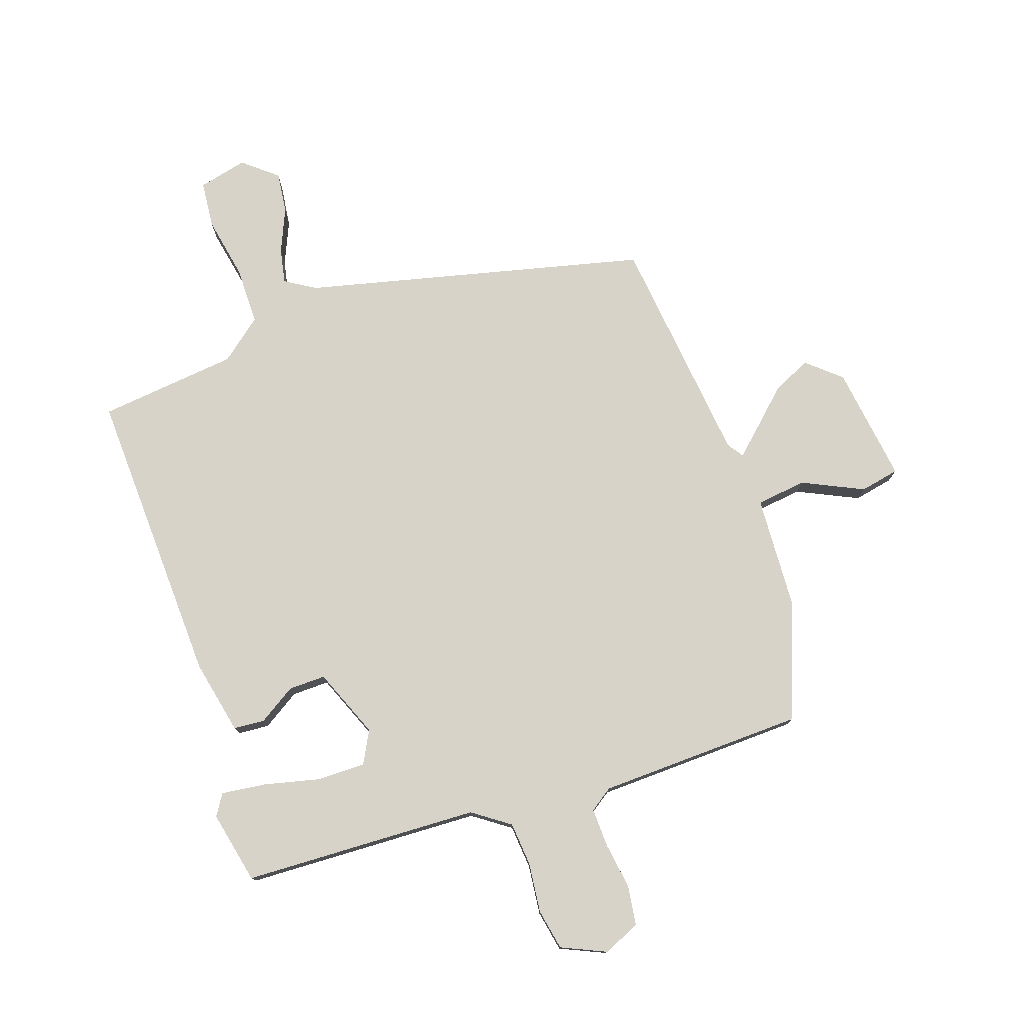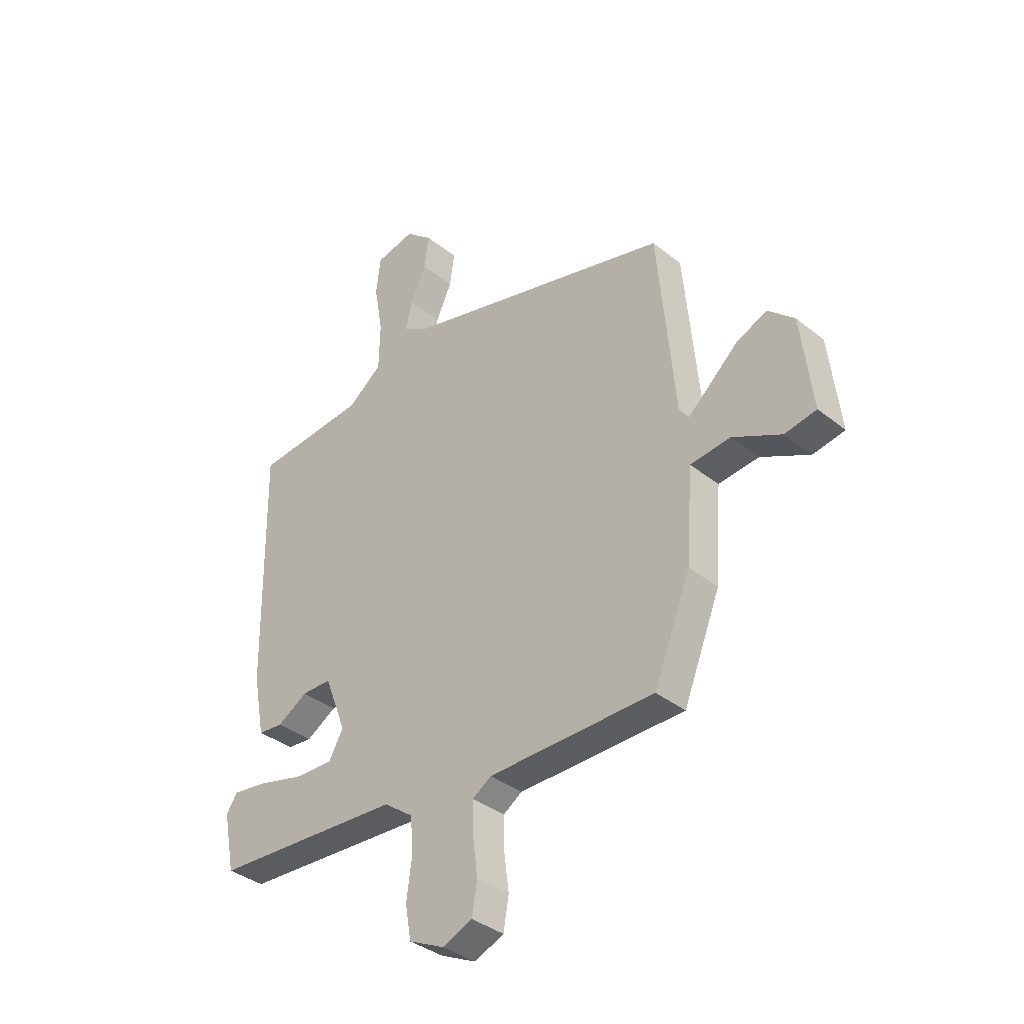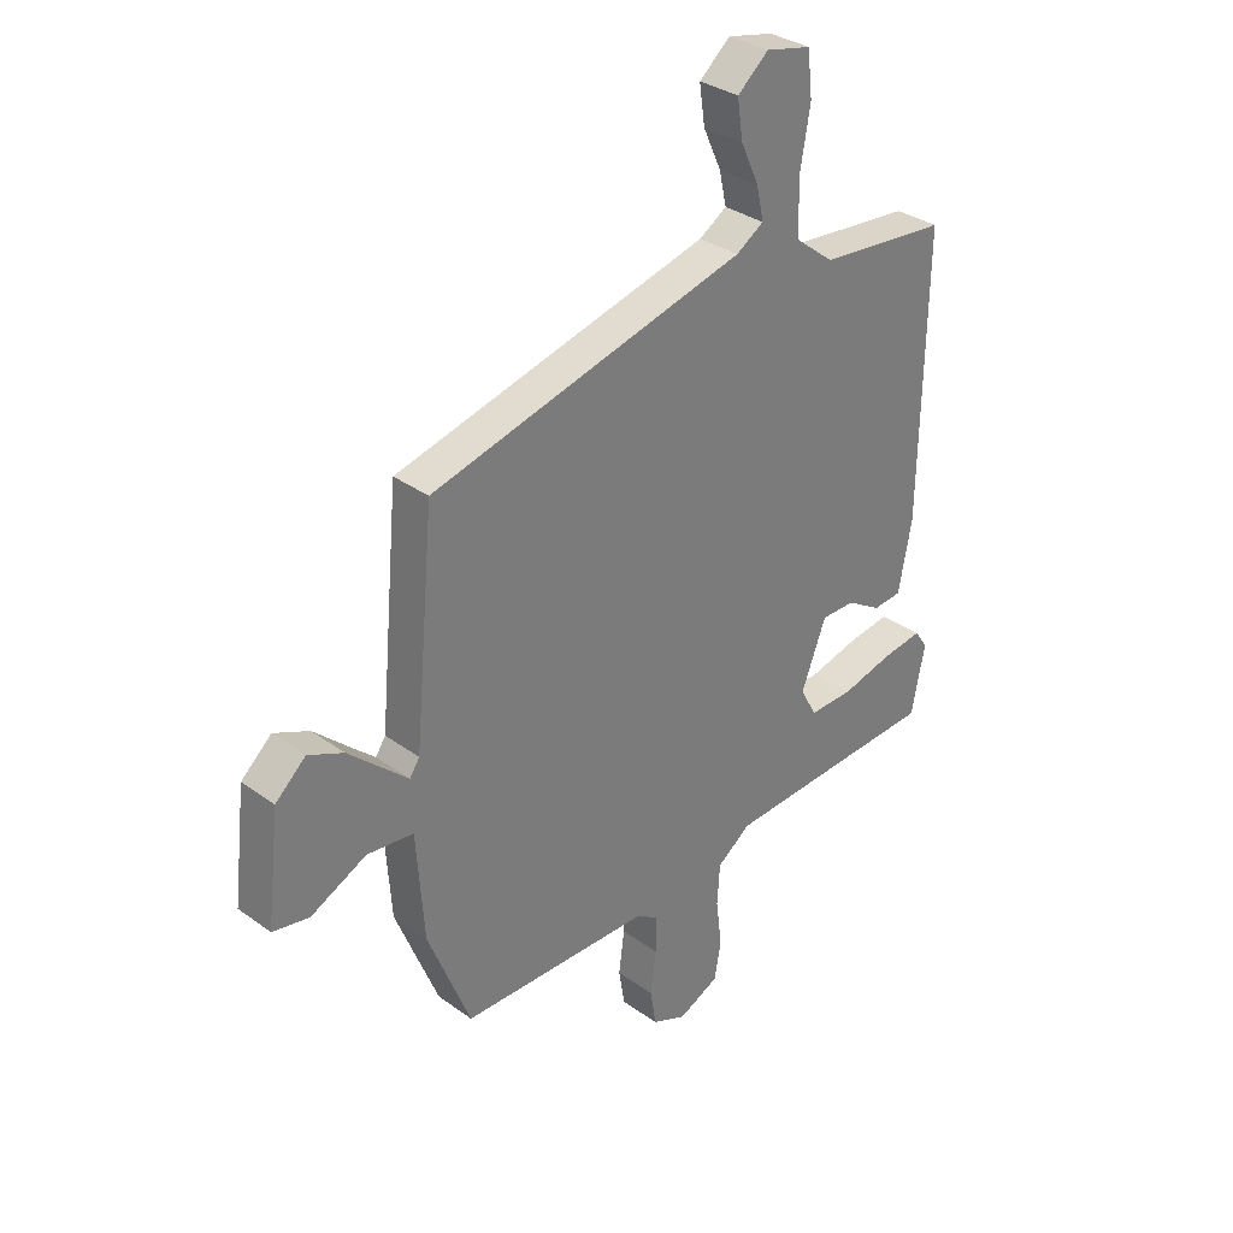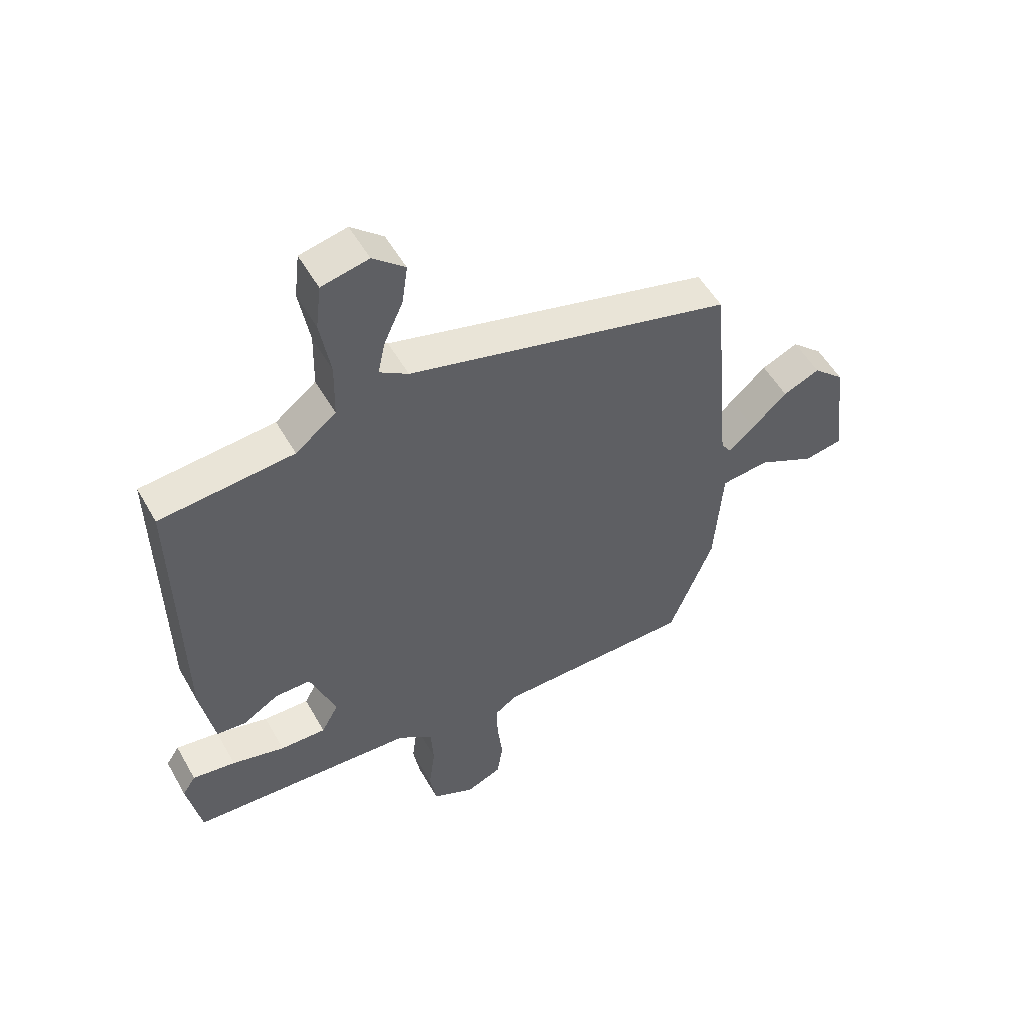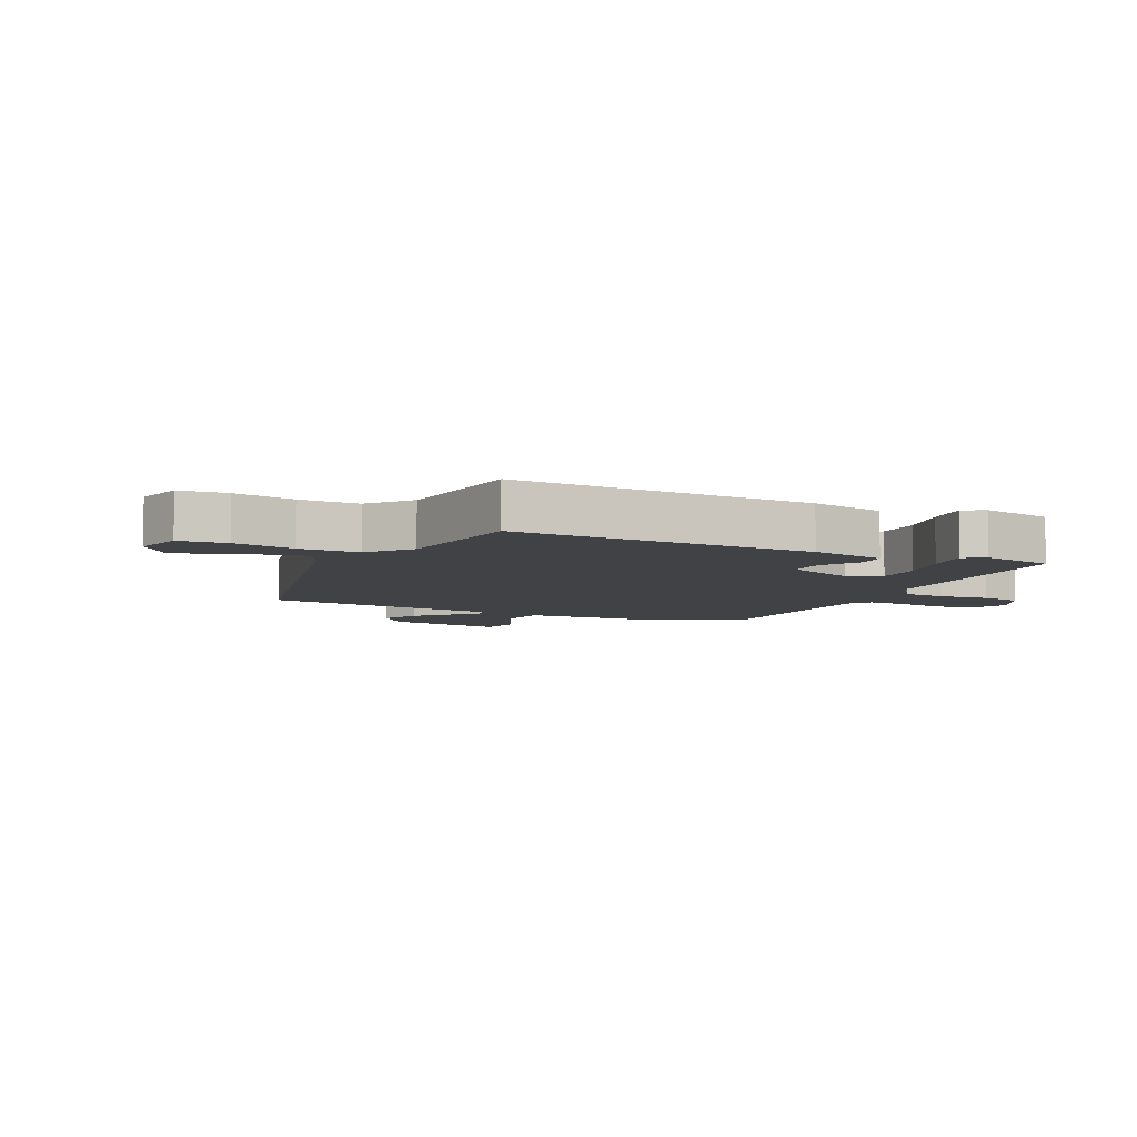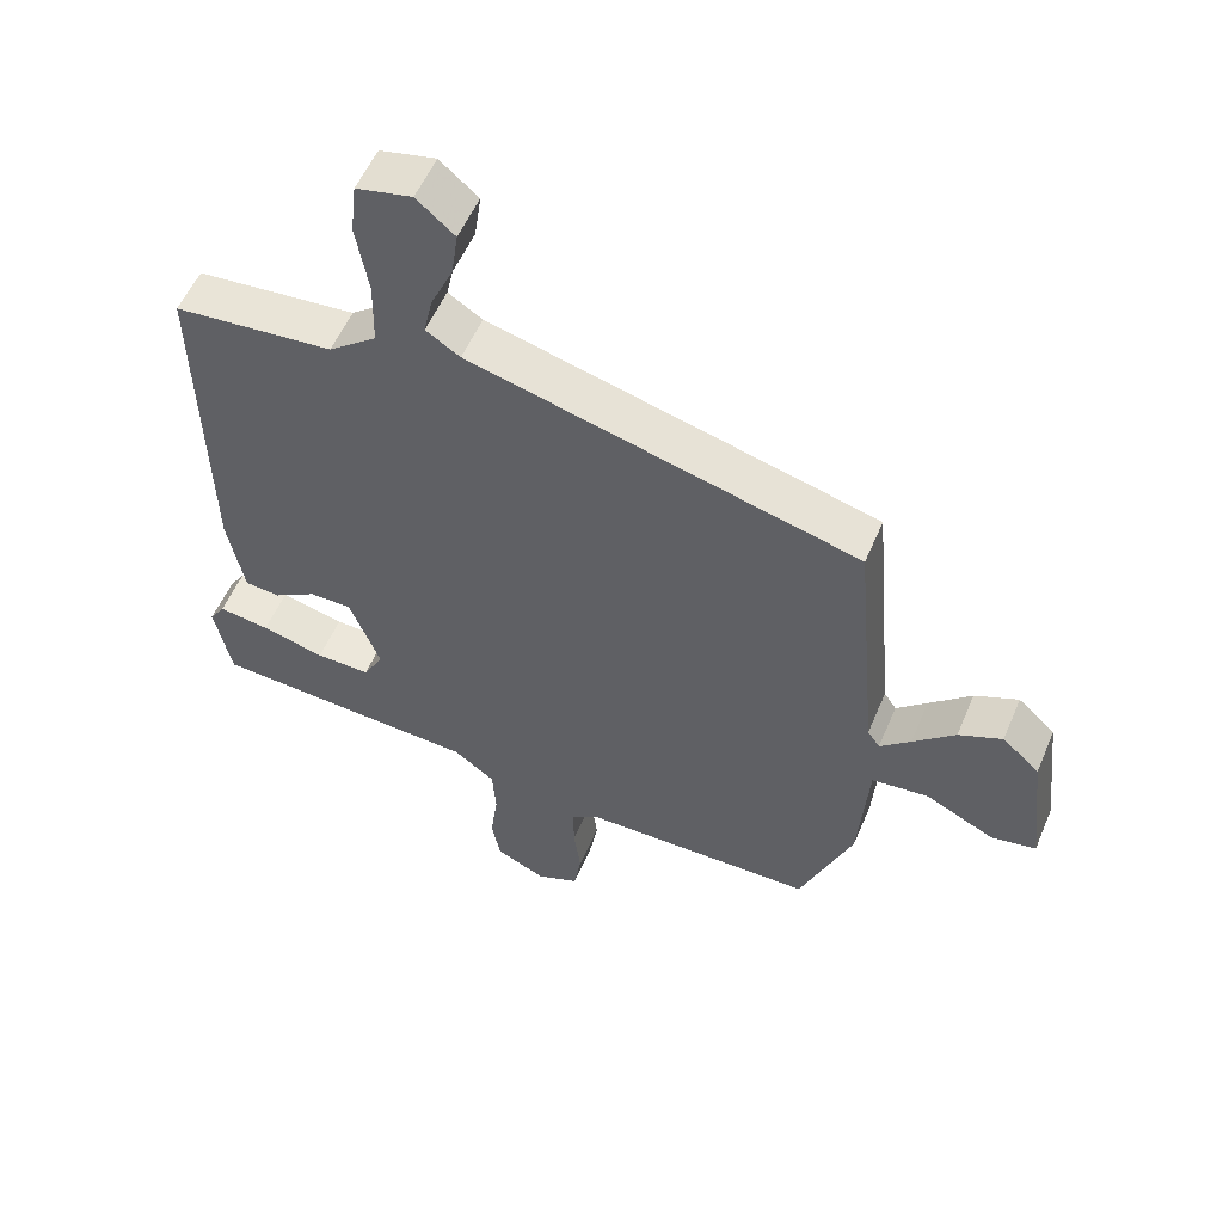
<metadata>
{"format":"obj","ext":"obj","renderer":"f3d","projection":"perspective","resolution":1024,"background":"white","views":[{"elev":77.2,"azim":160.0,"up":"+Y"},{"elev":-36.6,"azim":-136.0,"up":"+Z"},{"elev":32.5,"azim":-44.8,"up":"+Z"},{"elev":52.9,"azim":151.0,"up":"+Z"},{"elev":-6.5,"azim":63.1,"up":"+Y"},{"elev":55.1,"azim":-157.2,"up":"+Z"}]}
</metadata>
<code>
v 0.501 0.07 0.442
v 0.493 0.07 -0.059
v 0.469 0.07 -0.185
v 0.417 0.07 -0.19
v 0.354 0.07 -0.152
v 0.292 0.07 -0.152
v 0.247 0.07 -0.269
v 0.277 0.07 -0.323
v 0.357 0.07 -0.321
v 0.45 0.07 -0.297
v 0.525 0.07 -0.286
v 0.548 0.07 -0.321
v 0.524 0.07 -0.443
v 0.128 0.07 -0.466
v 0.067 0.07 -0.511
v 0.062 0.07 -0.585
v 0.073 0.07 -0.668
v 0.061 0.07 -0.737
v -0.013 0.07 -0.772
v -0.075 0.07 -0.746
v -0.086 0.07 -0.68
v -0.076 0.07 -0.602
v -0.075 0.07 -0.536
v -0.114 0.07 -0.51
v -0.46 0.07 -0.506
v -0.537 0.07 -0.314
v -0.551 0.07 -0.122
v -0.635 0.07 -0.113
v -0.736 0.07 -0.163
v -0.802 0.07 -0.151
v -0.779 0.07 0.045
v -0.724 0.07 0.095
v -0.66 0.07 0.067
v -0.598 0.07 0.011
v -0.553 0.07 -0.029
v -0.535 0.07 -0.002
v -0.499 0.07 0.388
v 0.071 0.07 0.537
v 0.121 0.07 0.569
v 0.108 0.07 0.628
v 0.075 0.07 0.7
v 0.065 0.07 0.769
v 0.121 0.07 0.817
v 0.203 0.07 0.799
v 0.212 0.07 0.72
v 0.194 0.07 0.616
v 0.196 0.07 0.518
v 0.267 0.07 0.463
v 0.501 0 0.442
v 0.493 0 -0.059
v 0.469 0 -0.185
v 0.417 0 -0.19
v 0.354 0 -0.152
v 0.292 0 -0.152
v 0.247 0 -0.269
v 0.277 0 -0.323
v 0.357 0 -0.321
v 0.45 0 -0.297
v 0.525 0 -0.286
v 0.548 0 -0.321
v 0.524 0 -0.443
v 0.128 0 -0.466
v 0.067 0 -0.511
v 0.062 0 -0.585
v 0.073 0 -0.668
v 0.061 0 -0.737
v -0.013 0 -0.772
v -0.075 0 -0.746
v -0.086 0 -0.68
v -0.076 0 -0.602
v -0.075 0 -0.536
v -0.114 0 -0.51
v -0.46 0 -0.506
v -0.537 0 -0.314
v -0.551 0 -0.122
v -0.635 0 -0.113
v -0.736 0 -0.163
v -0.802 0 -0.151
v -0.779 0 0.045
v -0.724 0 0.095
v -0.66 0 0.067
v -0.598 0 0.011
v -0.553 0 -0.029
v -0.535 0 -0.002
v -0.499 0 0.388
v 0.071 0 0.537
v 0.121 0 0.569
v 0.108 0 0.628
v 0.075 0 0.7
v 0.065 0 0.769
v 0.121 0 0.817
v 0.203 0 0.799
v 0.212 0 0.72
v 0.194 0 0.616
v 0.196 0 0.518
v 0.267 0 0.463
f 43 44 45 46
f 43 46 47
f 40 41 42 43
f 39 40 43 47
f 38 39 47 48
f 36 37 38 48
f 31 32 33 34
f 31 34 35
f 28 29 30 31
f 27 28 31 35
f 24 25 26 27
f 23 24 27 35
f 19 20 21 22
f 19 22 23
f 16 17 18 19
f 15 16 19 23
f 14 15 23 35
f 9 10 11 12
f 8 9 12 13
f 2 3 4 5
f 2 5 6
f 1 2 6
f 48 1 6 7
f 35 36 48 7
f 8 13 14 35
f 7 8 35
f 94 93 92 91
f 95 94 91
f 91 90 89 88
f 95 91 88 87
f 96 95 87 86
f 96 86 85 84
f 82 81 80 79
f 83 82 79
f 79 78 77 76
f 83 79 76 75
f 75 74 73 72
f 83 75 72 71
f 70 69 68 67
f 71 70 67
f 67 66 65 64
f 71 67 64 63
f 83 71 63 62
f 60 59 58 57
f 61 60 57 56
f 53 52 51 50
f 54 53 50
f 54 50 49
f 55 54 49 96
f 55 96 84 83
f 83 62 61 56
f 83 56 55
f 1 49 50 2
f 2 50 51 3
f 3 51 52 4
f 4 52 53 5
f 5 53 54 6
f 6 54 55 7
f 7 55 56 8
f 8 56 57 9
f 9 57 58 10
f 10 58 59 11
f 11 59 60 12
f 12 60 61 13
f 13 61 62 14
f 14 62 63 15
f 15 63 64 16
f 16 64 65 17
f 17 65 66 18
f 18 66 67 19
f 19 67 68 20
f 20 68 69 21
f 21 69 70 22
f 22 70 71 23
f 23 71 72 24
f 24 72 73 25
f 25 73 74 26
f 26 74 75 27
f 27 75 76 28
f 28 76 77 29
f 29 77 78 30
f 30 78 79 31
f 31 79 80 32
f 32 80 81 33
f 33 81 82 34
f 34 82 83 35
f 35 83 84 36
f 36 84 85 37
f 37 85 86 38
f 38 86 87 39
f 39 87 88 40
f 40 88 89 41
f 41 89 90 42
f 42 90 91 43
f 43 91 92 44
f 44 92 93 45
f 45 93 94 46
f 46 94 95 47
f 47 95 96 48
f 48 96 49 1

</code>
